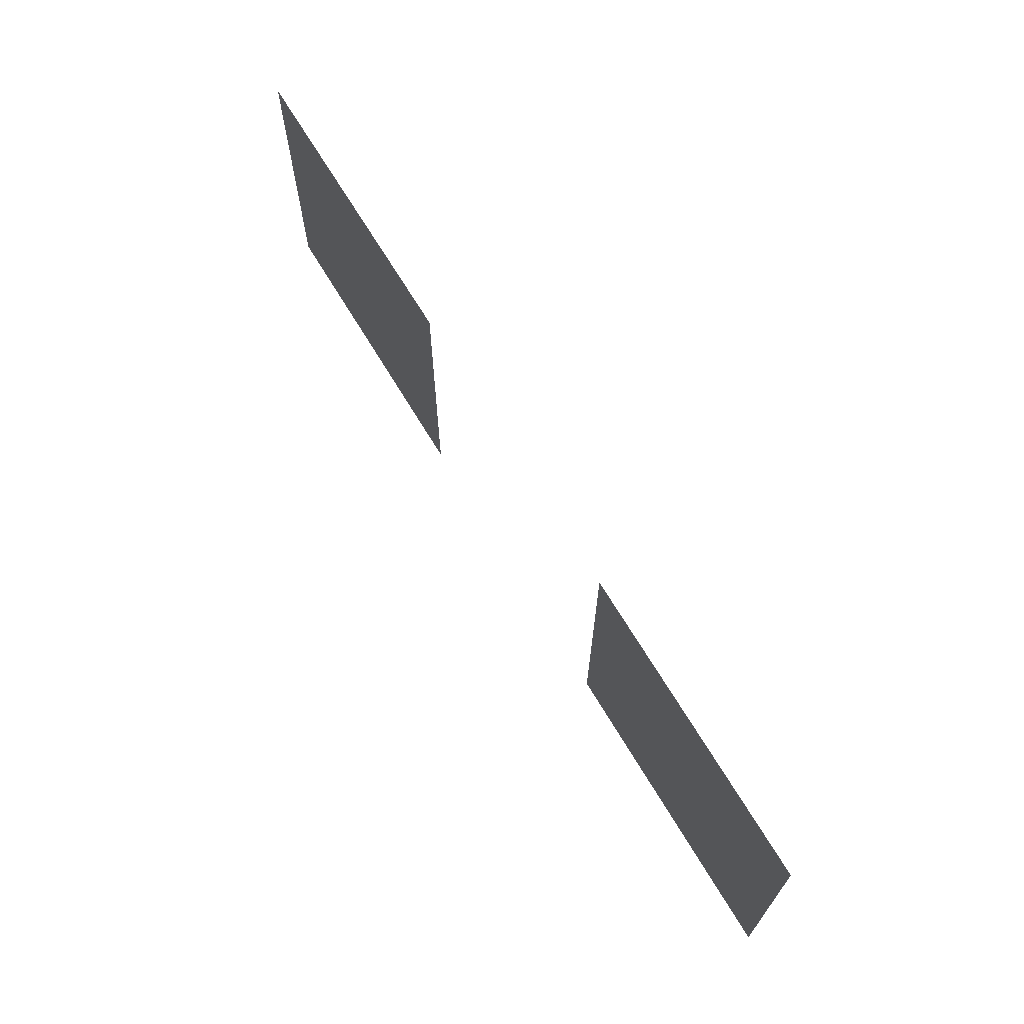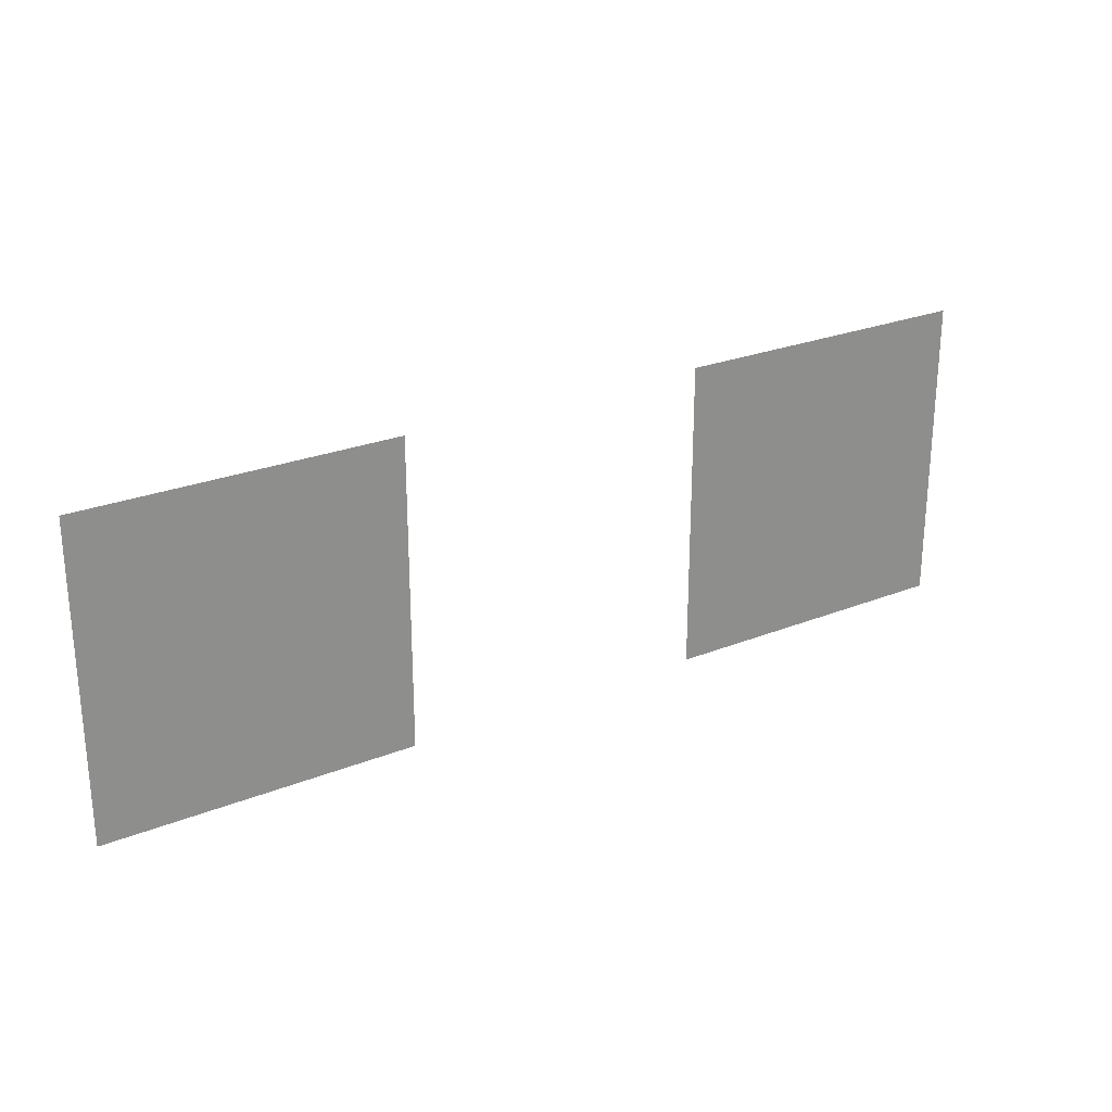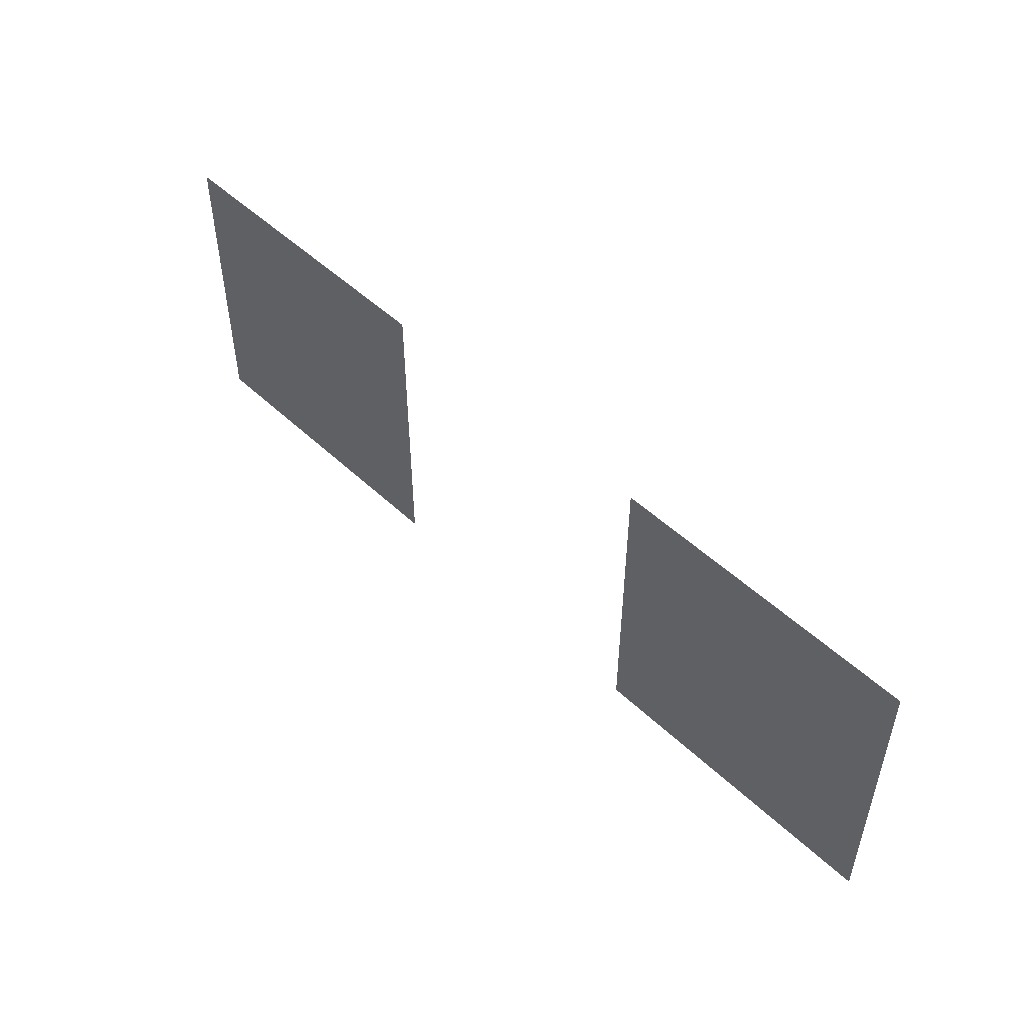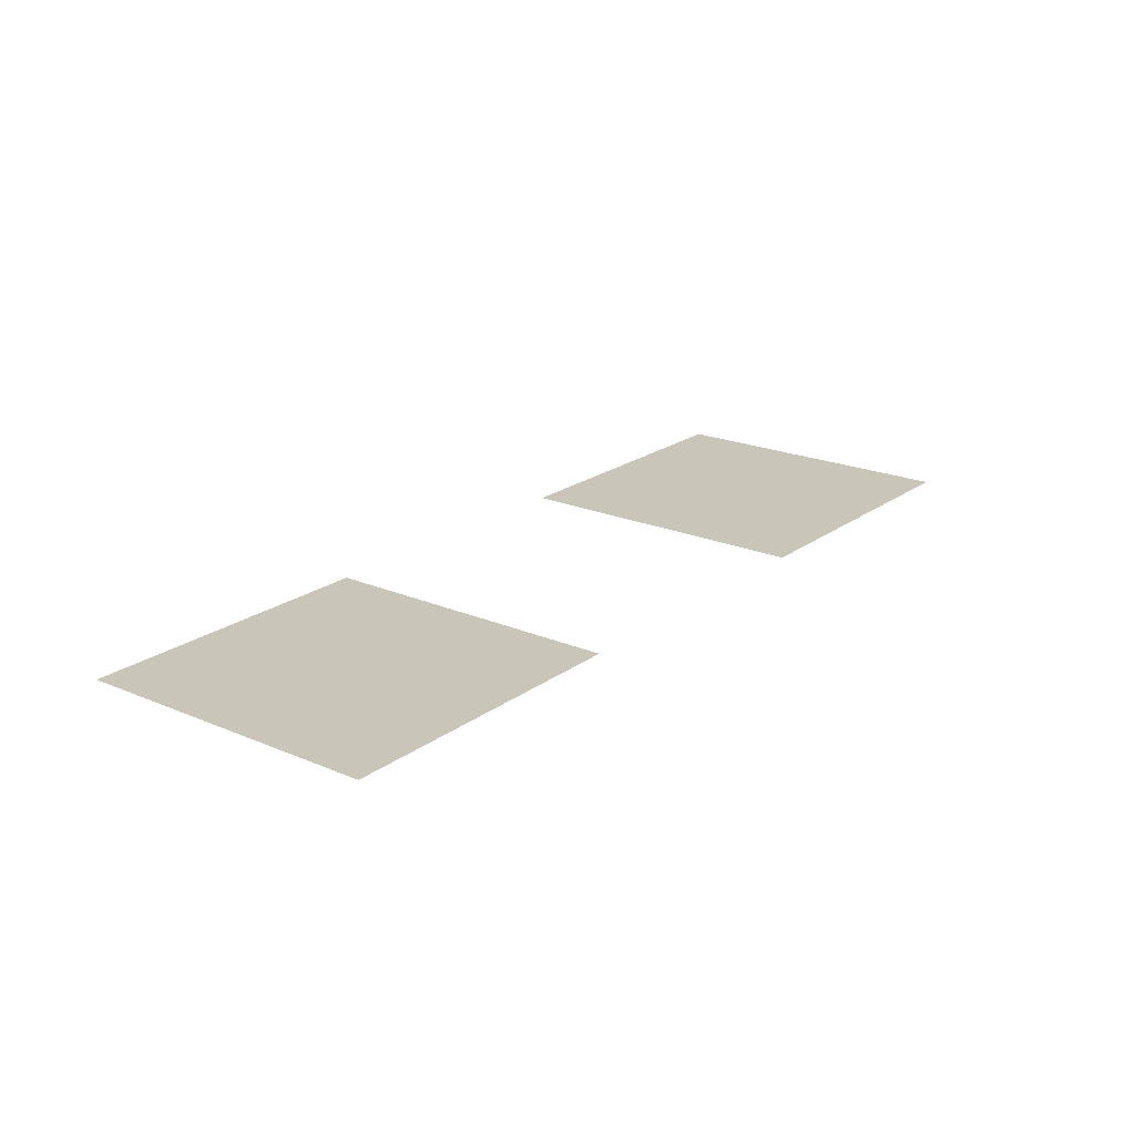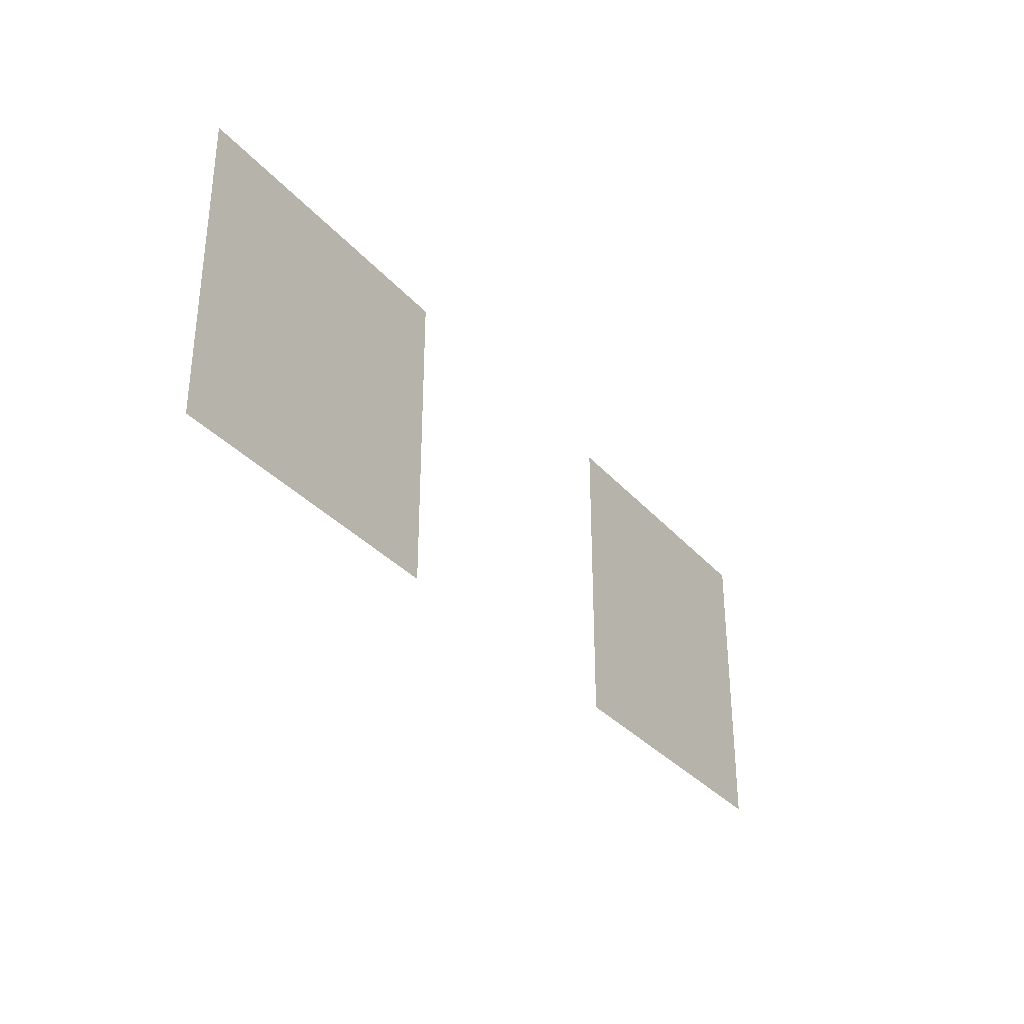
<metadata>
{"format":"obj","ext":"obj","renderer":"f3d","projection":"perspective","resolution":1024,"background":"white","views":[{"elev":67.6,"azim":-120.8,"up":"+Y"},{"elev":25.5,"azim":-32.7,"up":"+Y"},{"elev":50.4,"azim":45.8,"up":"+Y"},{"elev":20.7,"azim":127.6,"up":"+Z"},{"elev":-32.7,"azim":123.8,"up":"+Y"}]}
</metadata>
<code>
v -115.2 -39.2 0
v -116 -39.2 0
v -116 -38.4 0
v -115.2 -38.4 0
v -113.6 -39.2 0
v -114.4 -39.2 0
v -114.4 -38.4 0
v -113.6 -38.4 0
g Map_mesh_0068
f 1 2 3 4
f 5 6 7 8

</code>
